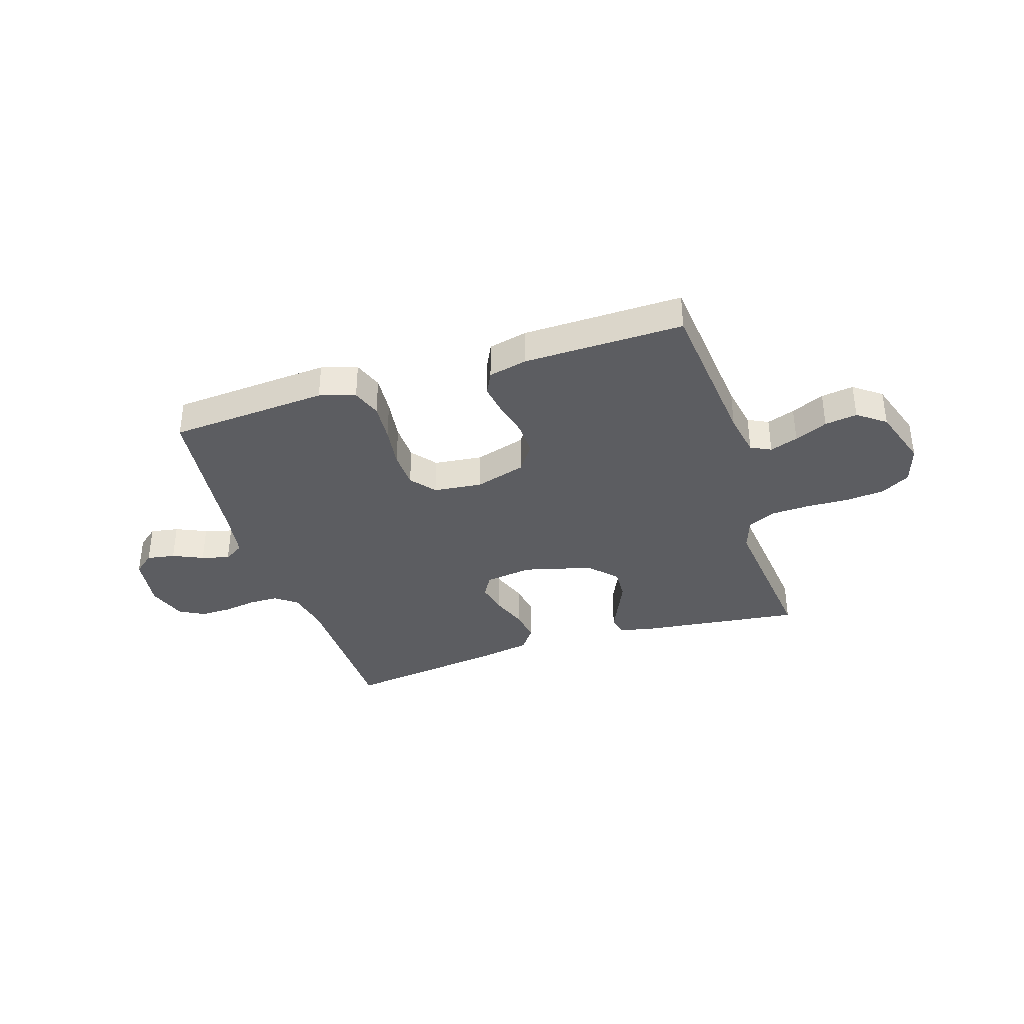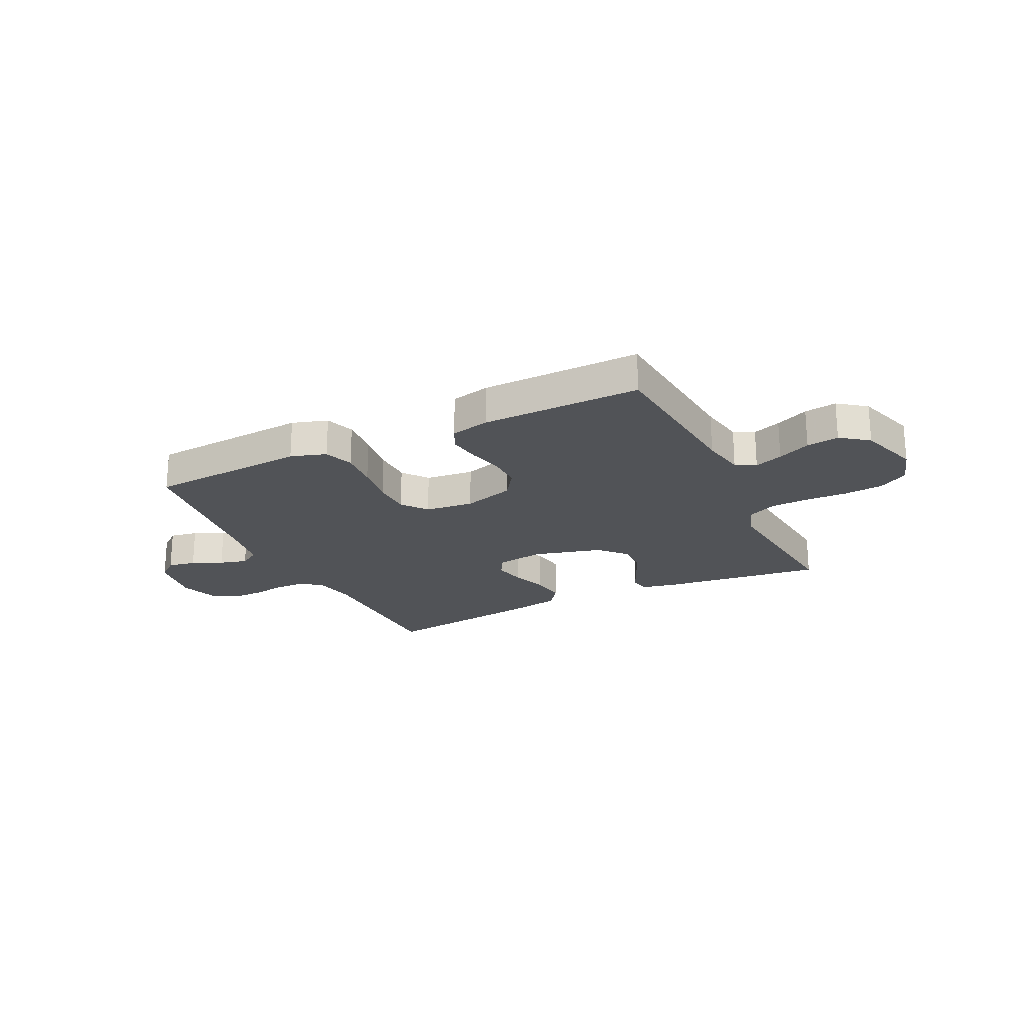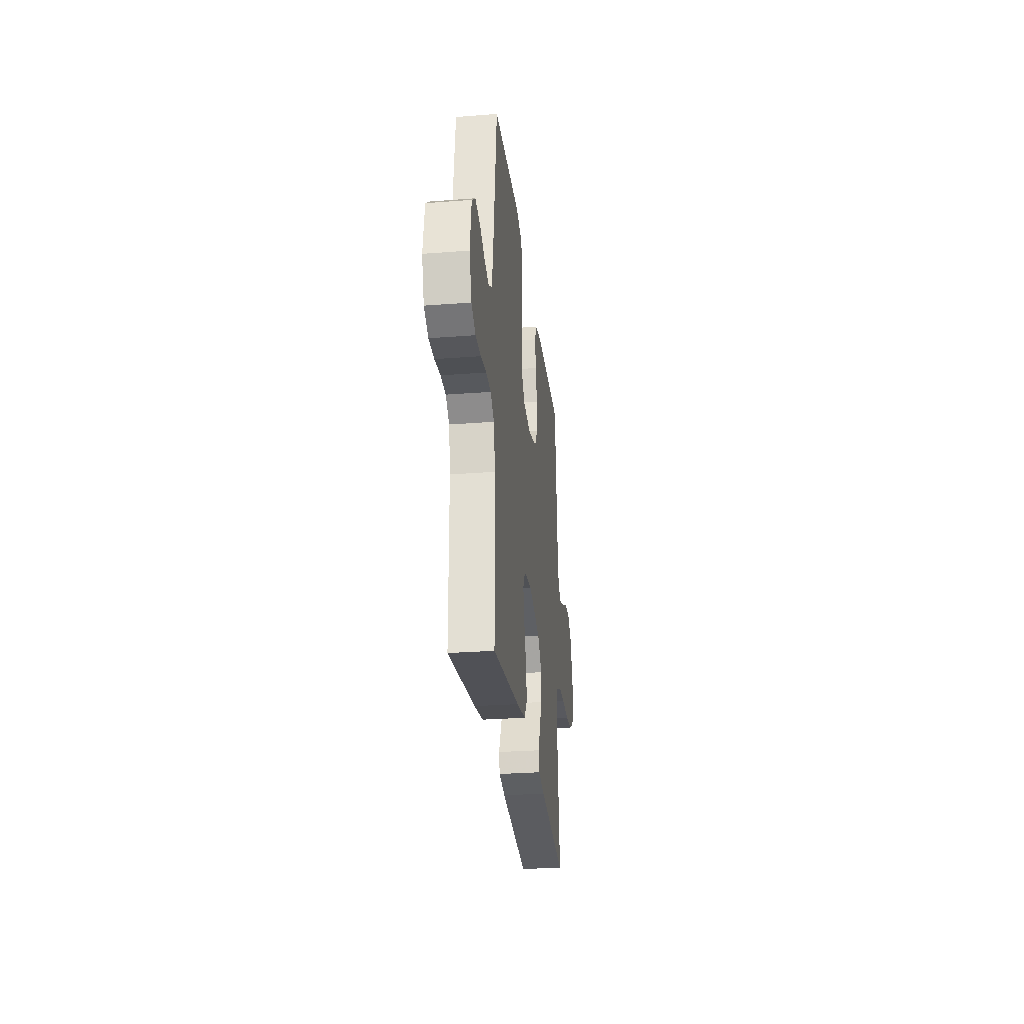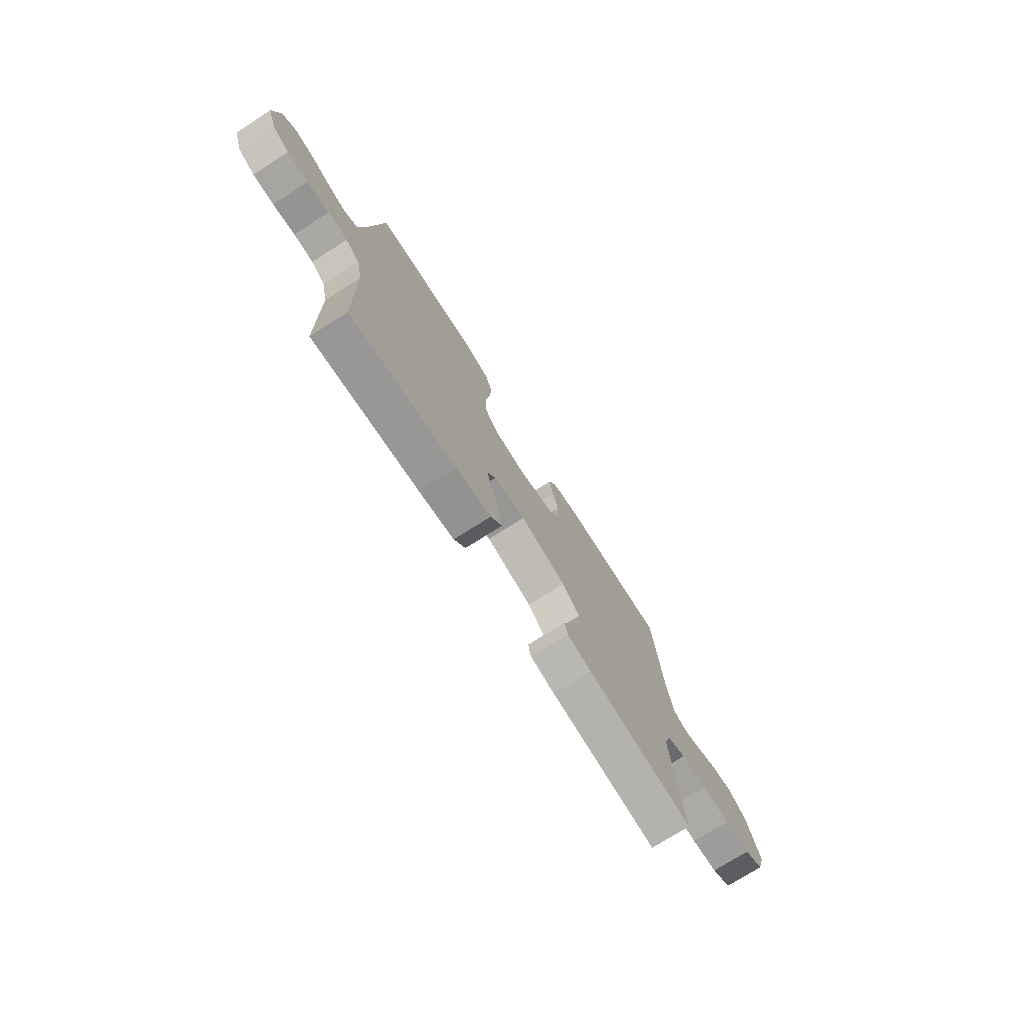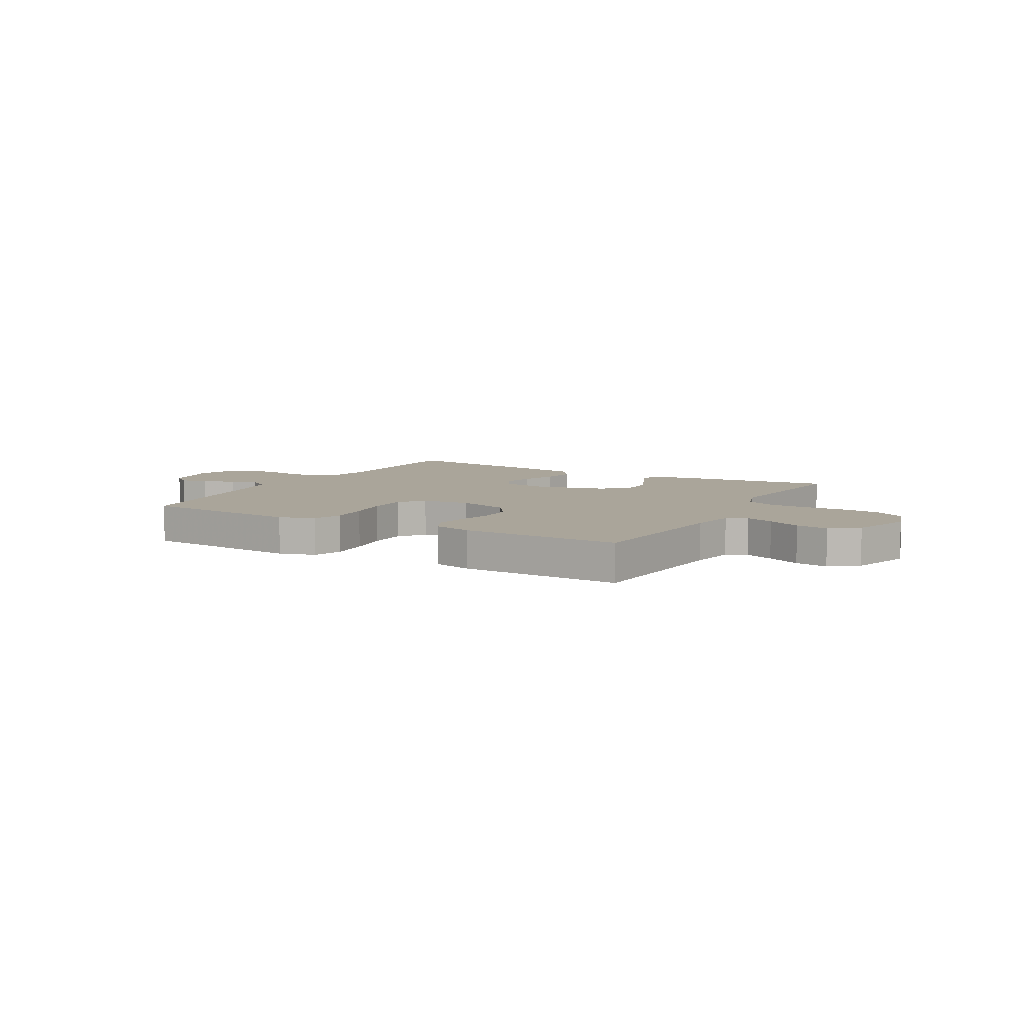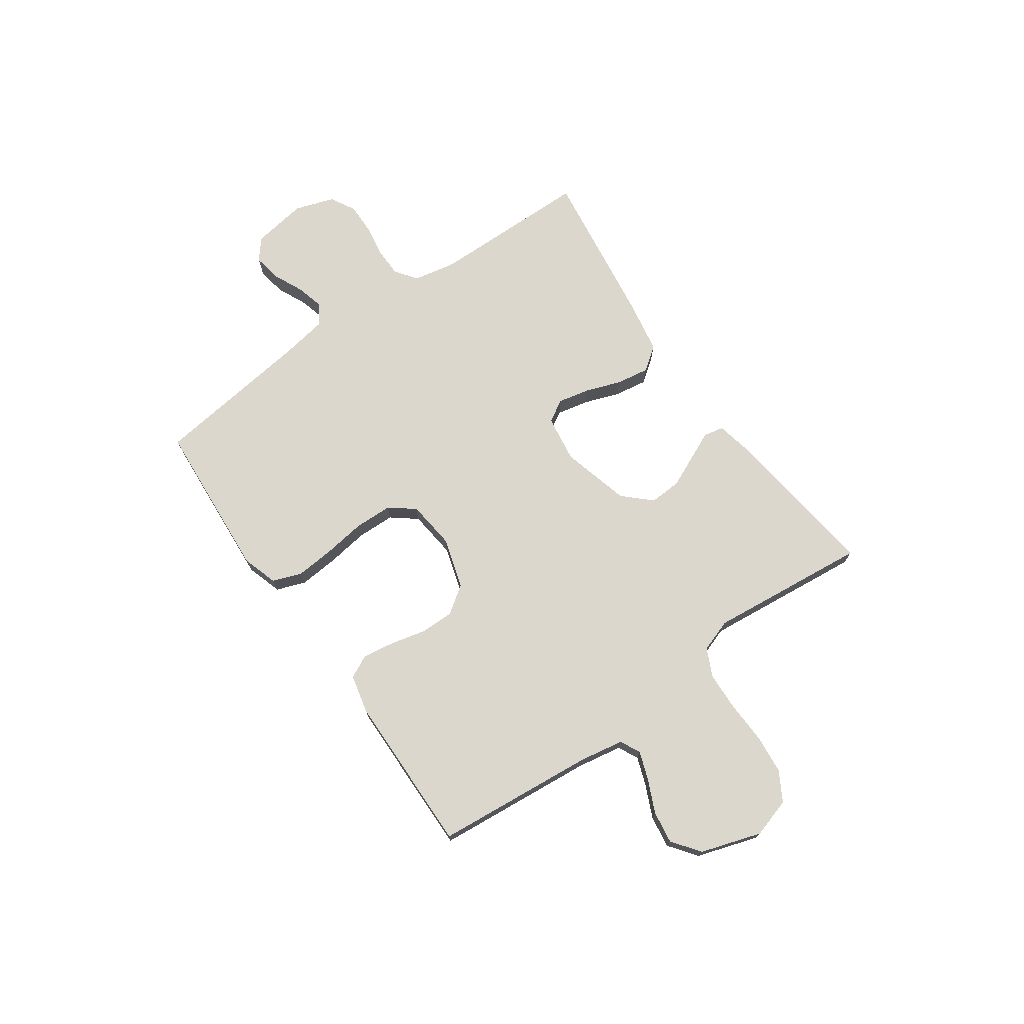
<metadata>
{"format":"obj","ext":"obj","renderer":"f3d","projection":"perspective","resolution":1024,"background":"white","views":[{"elev":-36.3,"azim":17.8,"up":"+Y"},{"elev":-22.2,"azim":25.8,"up":"+Y"},{"elev":-28.2,"azim":-83.3,"up":"+Z"},{"elev":-74.4,"azim":-57.6,"up":"+Z"},{"elev":7.6,"azim":29.5,"up":"+Y"},{"elev":72.8,"azim":54.8,"up":"+Y"}]}
</metadata>
<code>
v -0.5 0.07 0.5
v -0.2 0.07 0.521
v -0.133 0.07 0.5
v -0.113 0.07 0.445
v -0.119 0.07 0.371
v -0.13 0.07 0.292
v -0.128 0.07 0.221
v -0.091 0.07 0.174
v 0 0.07 0.164
v 0.096 0.07 0.193
v 0.132 0.07 0.245
v 0.131 0.07 0.309
v 0.115 0.07 0.375
v 0.106 0.07 0.435
v 0.127 0.07 0.478
v 0.2 0.07 0.495
v 0.5 0.07 0.5
v 0.528 0.07 0.2
v 0.543 0.07 0.116
v 0.581 0.07 0.097
v 0.634 0.07 0.116
v 0.696 0.07 0.144
v 0.757 0.07 0.153
v 0.809 0.07 0.114
v 0.846 0.07 0
v 0.824 0.07 -0.074
v 0.769 0.07 -0.106
v 0.696 0.07 -0.113
v 0.616 0.07 -0.11
v 0.543 0.07 -0.113
v 0.49 0.07 -0.138
v 0.469 0.07 -0.2
v 0.5 0.07 -0.5
v 0.2 0.07 -0.463
v 0.131 0.07 -0.449
v 0.123 0.07 -0.411
v 0.147 0.07 -0.358
v 0.174 0.07 -0.298
v 0.177 0.07 -0.238
v 0.129 0.07 -0.187
v 0 0.07 -0.153
v -0.089 0.07 -0.166
v -0.113 0.07 -0.208
v -0.1 0.07 -0.268
v -0.076 0.07 -0.334
v -0.066 0.07 -0.396
v -0.099 0.07 -0.441
v -0.2 0.07 -0.459
v -0.5 0.07 -0.5
v -0.504 0.07 -0.2
v -0.52 0.07 -0.12
v -0.56 0.07 -0.09
v -0.615 0.07 -0.089
v -0.677 0.07 -0.099
v -0.736 0.07 -0.1
v -0.783 0.07 -0.074
v -0.808 0.07 0
v -0.792 0.07 0.103
v -0.753 0.07 0.135
v -0.7 0.07 0.126
v -0.643 0.07 0.1
v -0.591 0.07 0.086
v -0.553 0.07 0.11
v -0.538 0.07 0.2
v -0.5 0 0.5
v -0.2 0 0.521
v -0.133 0 0.5
v -0.113 0 0.445
v -0.119 0 0.371
v -0.13 0 0.292
v -0.128 0 0.221
v -0.091 0 0.174
v 0 0 0.164
v 0.096 0 0.193
v 0.132 0 0.245
v 0.131 0 0.309
v 0.115 0 0.375
v 0.106 0 0.435
v 0.127 0 0.478
v 0.2 0 0.495
v 0.5 0 0.5
v 0.528 0 0.2
v 0.543 0 0.116
v 0.581 0 0.097
v 0.634 0 0.116
v 0.696 0 0.144
v 0.757 0 0.153
v 0.809 0 0.114
v 0.846 0 0
v 0.824 0 -0.074
v 0.769 0 -0.106
v 0.696 0 -0.113
v 0.616 0 -0.11
v 0.543 0 -0.113
v 0.49 0 -0.138
v 0.469 0 -0.2
v 0.5 0 -0.5
v 0.2 0 -0.463
v 0.131 0 -0.449
v 0.123 0 -0.411
v 0.147 0 -0.358
v 0.174 0 -0.298
v 0.177 0 -0.238
v 0.129 0 -0.187
v 0 0 -0.153
v -0.089 0 -0.166
v -0.113 0 -0.208
v -0.1 0 -0.268
v -0.076 0 -0.334
v -0.066 0 -0.396
v -0.099 0 -0.441
v -0.2 0 -0.459
v -0.5 0 -0.5
v -0.504 0 -0.2
v -0.52 0 -0.12
v -0.56 0 -0.09
v -0.615 0 -0.089
v -0.677 0 -0.099
v -0.736 0 -0.1
v -0.783 0 -0.074
v -0.808 0 0
v -0.792 0 0.103
v -0.753 0 0.135
v -0.7 0 0.126
v -0.643 0 0.1
v -0.591 0 0.086
v -0.553 0 0.11
v -0.538 0 0.2
f 59 60 61
f 58 59 61
f 57 58 61
f 56 57 61
f 55 56 61
f 54 55 61
f 53 54 61
f 52 53 61 62
f 51 52 62 63
f 48 49 50
f 47 48 50
f 46 47 50
f 45 46 50
f 44 45 50
f 51 63 64
f 50 51 64
f 44 50 64
f 43 44 64
f 35 36 37
f 34 35 37
f 33 34 37
f 32 33 37
f 31 32 37 38
f 27 28 29
f 26 27 29
f 25 26 29
f 24 25 29
f 23 24 29
f 22 23 29
f 21 22 29
f 20 21 29 30
f 19 20 30 31
f 16 17 18
f 15 16 18
f 14 15 18
f 13 14 18
f 12 13 18
f 18 19 31
f 12 18 31
f 11 12 31
f 4 5 6
f 3 4 6
f 2 3 6
f 1 2 6
f 64 1 6
f 64 6 7
f 64 7 8
f 43 64 8
f 42 43 8
f 41 42 8 9
f 40 41 9 10
f 10 11 31
f 40 10 31
f 39 40 31
f 31 38 39
f 125 124 123
f 125 123 122
f 125 122 121
f 125 121 120
f 125 120 119
f 125 119 118
f 125 118 117
f 126 125 117 116
f 127 126 116 115
f 114 113 112
f 114 112 111
f 114 111 110
f 114 110 109
f 114 109 108
f 128 127 115
f 128 115 114
f 128 114 108
f 128 108 107
f 101 100 99
f 101 99 98
f 101 98 97
f 101 97 96
f 102 101 96 95
f 93 92 91
f 93 91 90
f 93 90 89
f 93 89 88
f 93 88 87
f 93 87 86
f 93 86 85
f 94 93 85 84
f 95 94 84 83
f 82 81 80
f 82 80 79
f 82 79 78
f 82 78 77
f 82 77 76
f 95 83 82
f 95 82 76
f 95 76 75
f 70 69 68
f 70 68 67
f 70 67 66
f 70 66 65
f 70 65 128
f 71 70 128
f 72 71 128
f 72 128 107
f 72 107 106
f 73 72 106 105
f 74 73 105 104
f 95 75 74
f 95 74 104
f 95 104 103
f 103 102 95
f 1 65 66 2
f 2 66 67 3
f 3 67 68 4
f 4 68 69 5
f 5 69 70 6
f 6 70 71 7
f 7 71 72 8
f 8 72 73 9
f 9 73 74 10
f 10 74 75 11
f 11 75 76 12
f 12 76 77 13
f 13 77 78 14
f 14 78 79 15
f 15 79 80 16
f 16 80 81 17
f 17 81 82 18
f 18 82 83 19
f 19 83 84 20
f 20 84 85 21
f 21 85 86 22
f 22 86 87 23
f 23 87 88 24
f 24 88 89 25
f 25 89 90 26
f 26 90 91 27
f 27 91 92 28
f 28 92 93 29
f 29 93 94 30
f 30 94 95 31
f 31 95 96 32
f 32 96 97 33
f 33 97 98 34
f 34 98 99 35
f 35 99 100 36
f 36 100 101 37
f 37 101 102 38
f 38 102 103 39
f 39 103 104 40
f 40 104 105 41
f 41 105 106 42
f 42 106 107 43
f 43 107 108 44
f 44 108 109 45
f 45 109 110 46
f 46 110 111 47
f 47 111 112 48
f 48 112 113 49
f 49 113 114 50
f 50 114 115 51
f 51 115 116 52
f 52 116 117 53
f 53 117 118 54
f 54 118 119 55
f 55 119 120 56
f 56 120 121 57
f 57 121 122 58
f 58 122 123 59
f 59 123 124 60
f 60 124 125 61
f 61 125 126 62
f 62 126 127 63
f 63 127 128 64
f 64 128 65 1

</code>
